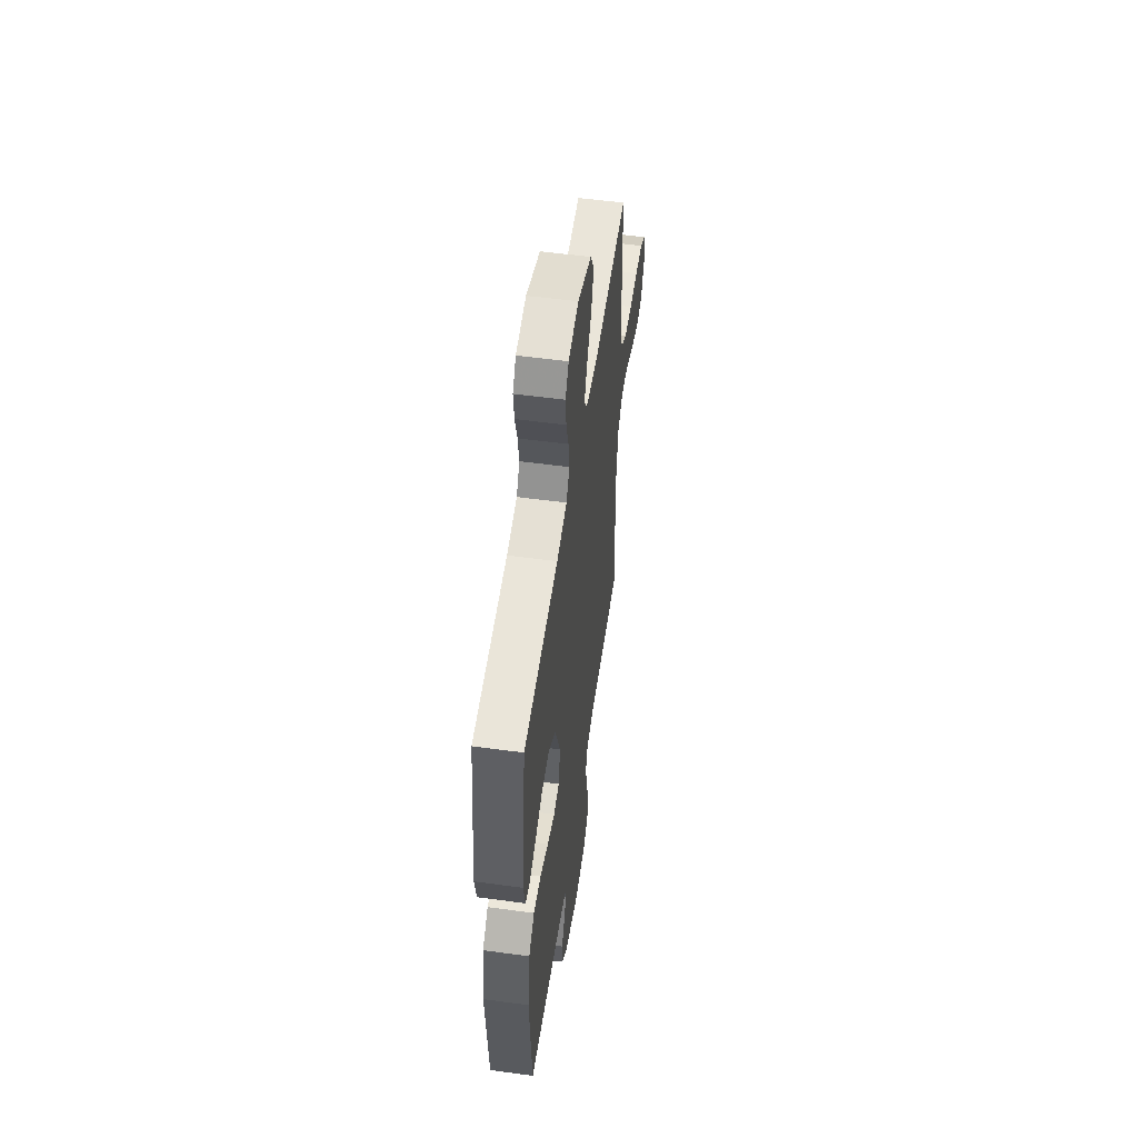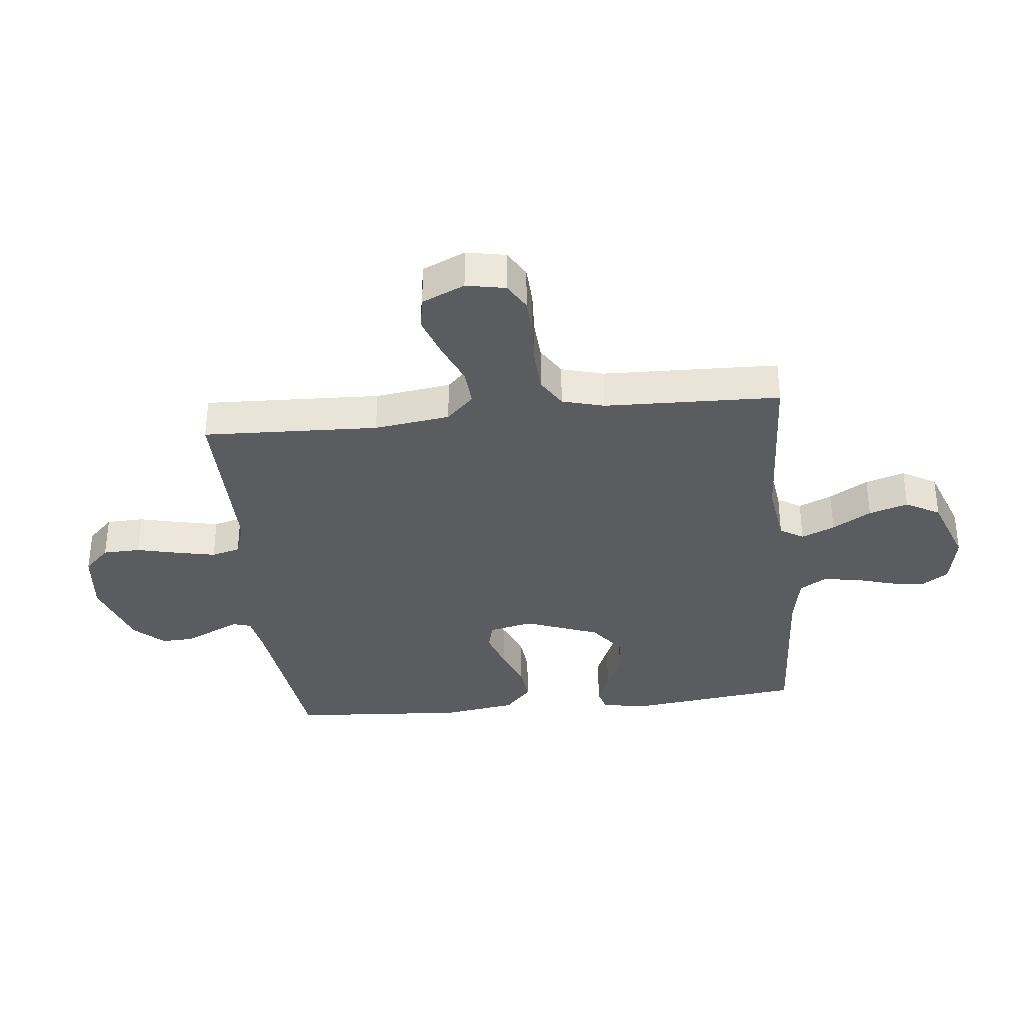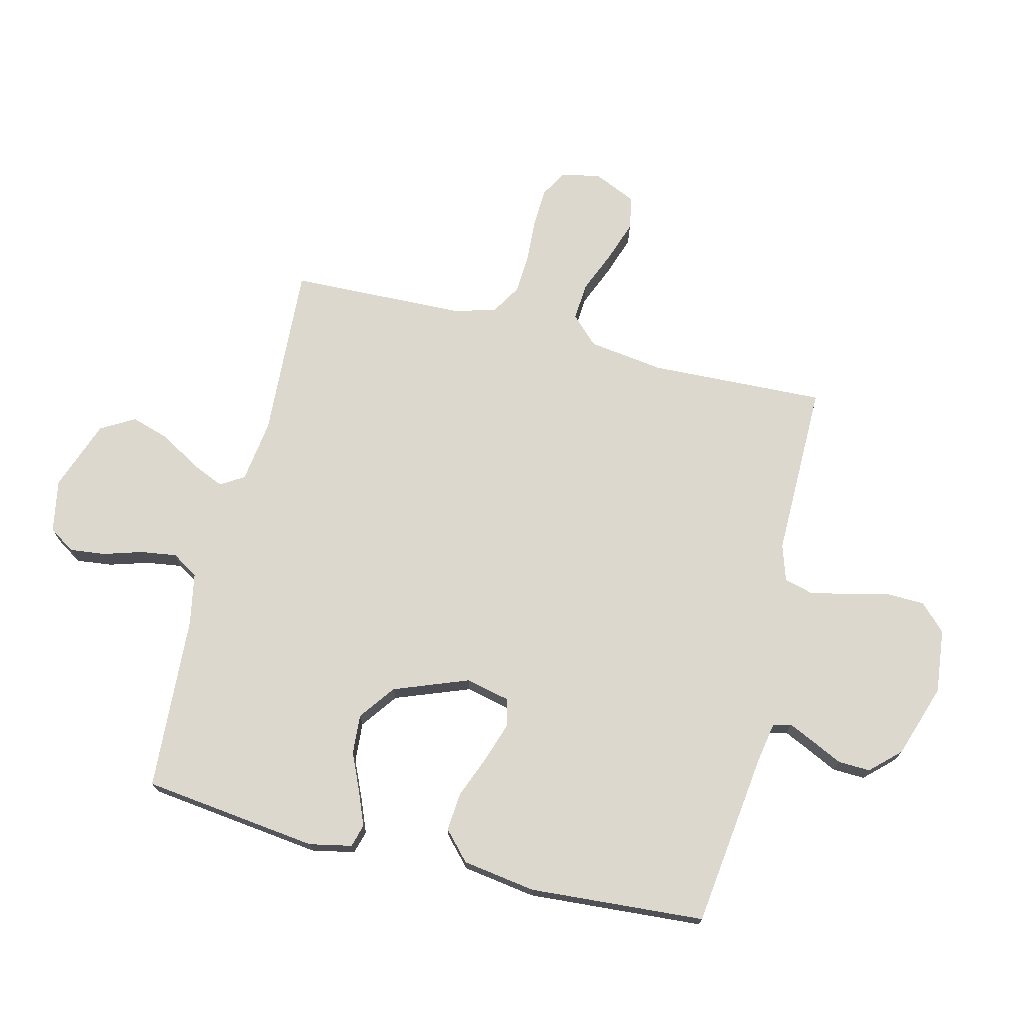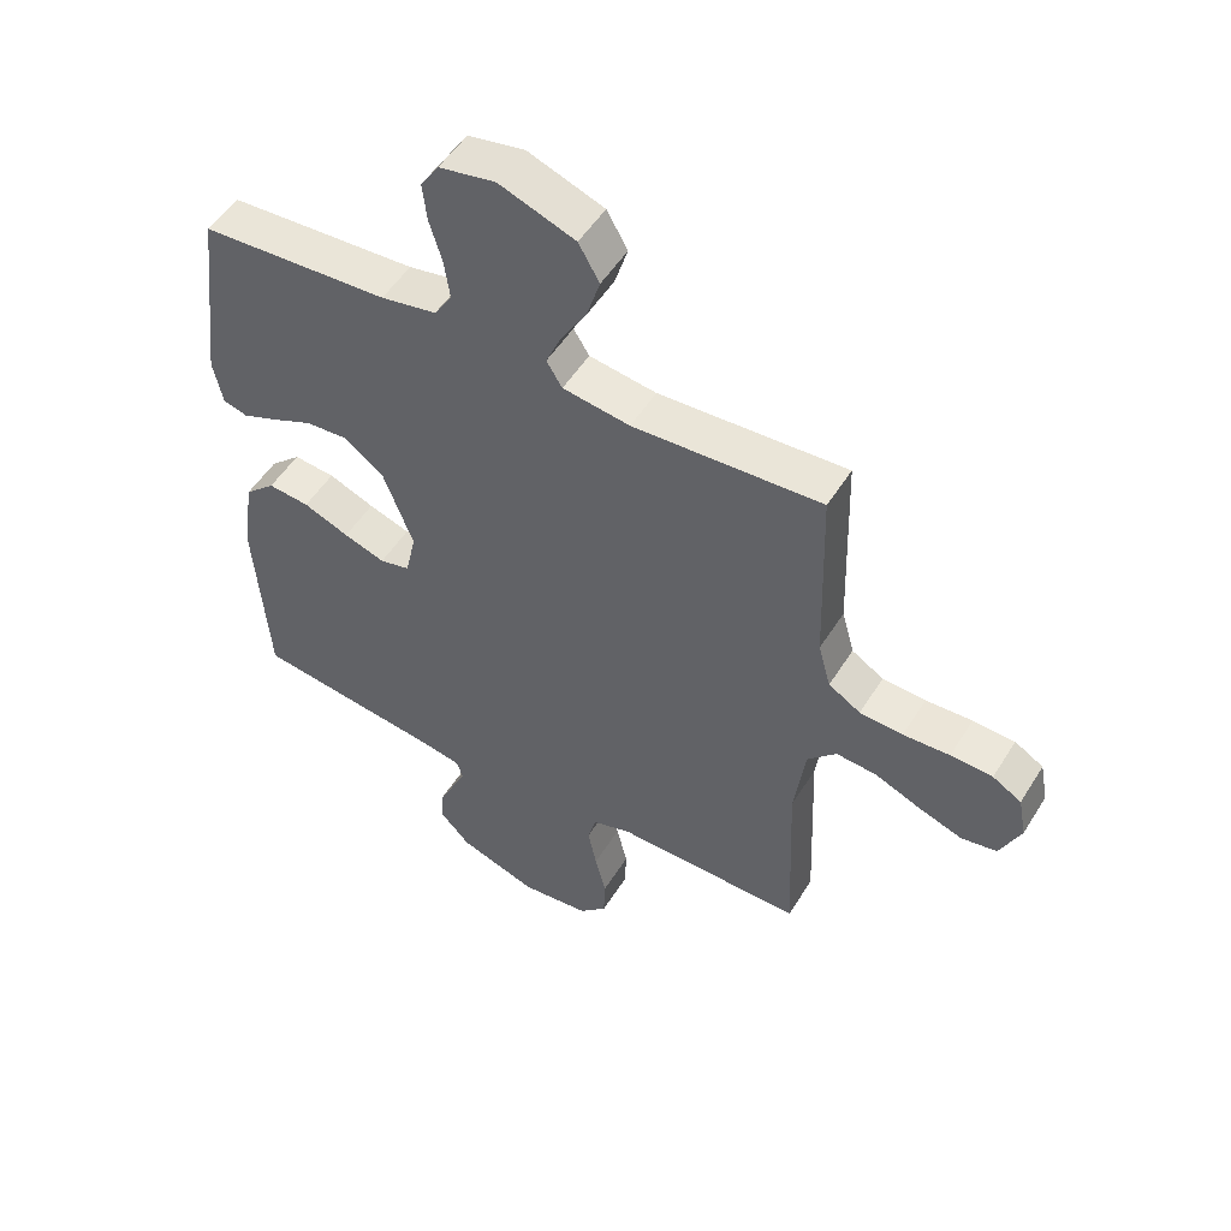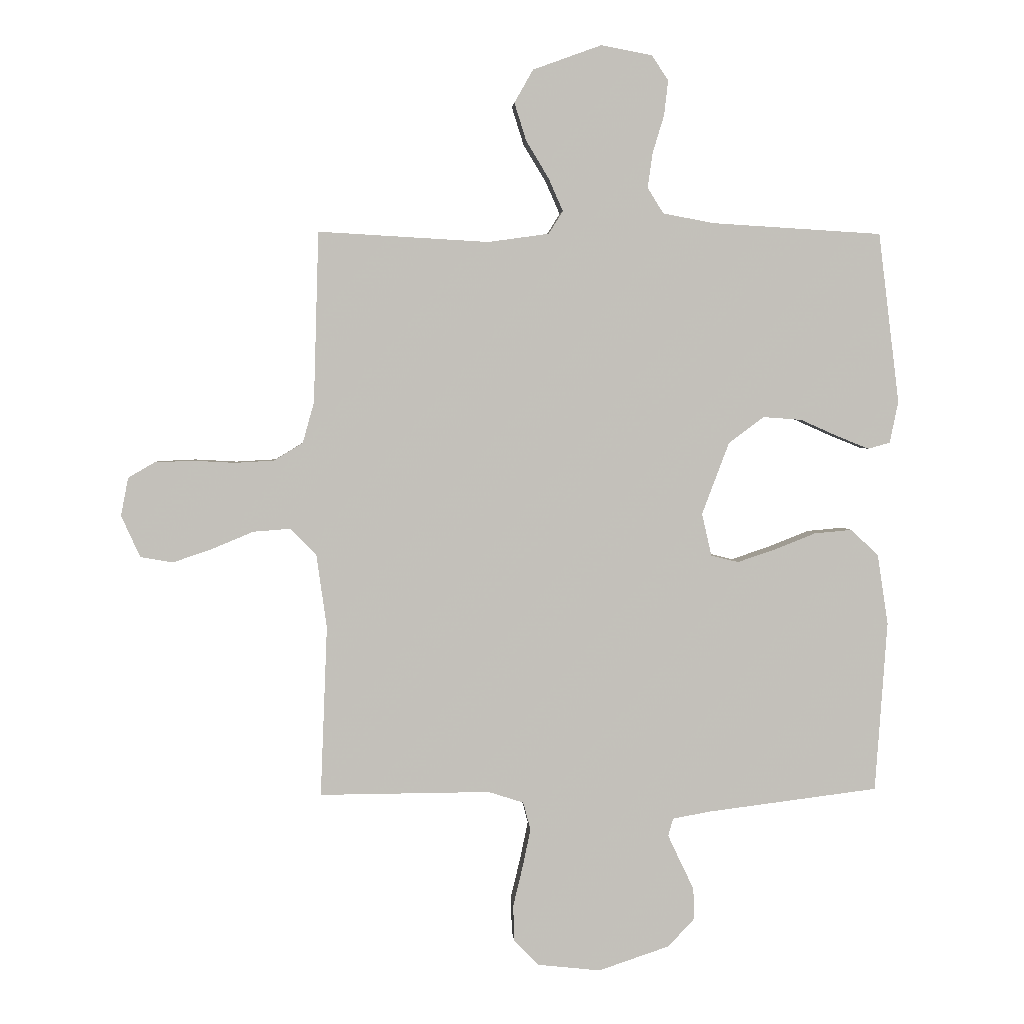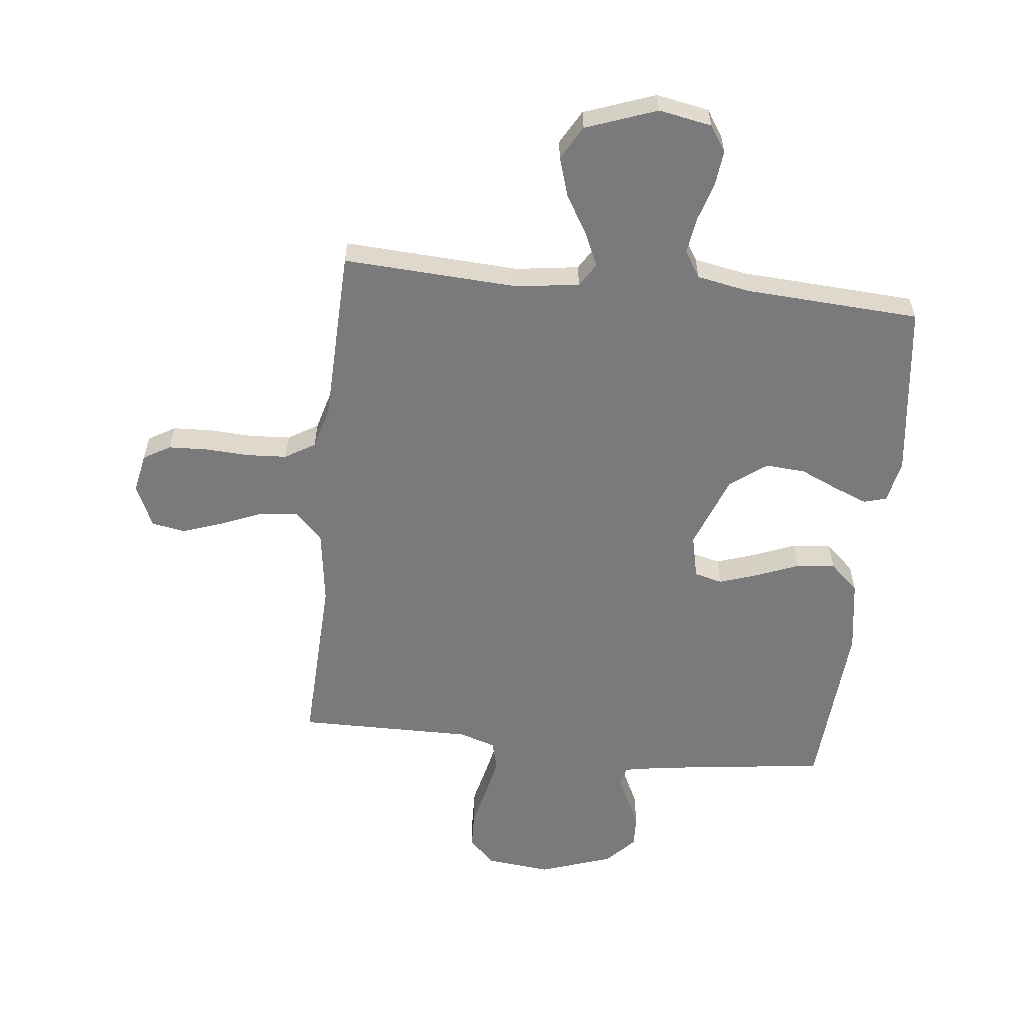
<metadata>
{"format":"obj","ext":"obj","renderer":"f3d","projection":"perspective","resolution":1024,"background":"white","views":[{"elev":54.3,"azim":98.2,"up":"+Z"},{"elev":-34.6,"azim":-83.9,"up":"+Y"},{"elev":72.3,"azim":103.8,"up":"+Y"},{"elev":51.8,"azim":-148.9,"up":"+Z"},{"elev":3.1,"azim":-3.6,"up":"+Z"},{"elev":-58.2,"azim":-6.2,"up":"+Y"}]}
</metadata>
<code>
v 0.5 0.07 -0.5
v 0.2 0.07 -0.538
v 0.133 0.07 -0.55
v 0.124 0.07 -0.581
v 0.145 0.07 -0.626
v 0.17 0.07 -0.678
v 0.172 0.07 -0.733
v 0.125 0.07 -0.783
v 0 0.07 -0.825
v -0.11 0.07 -0.813
v -0.154 0.07 -0.769
v -0.156 0.07 -0.705
v -0.139 0.07 -0.634
v -0.125 0.07 -0.567
v -0.138 0.07 -0.518
v -0.2 0.07 -0.498
v -0.5 0.07 -0.5
v -0.488 0.07 -0.2
v -0.506 0.07 -0.071
v -0.552 0.07 -0.024
v -0.617 0.07 -0.029
v -0.689 0.07 -0.059
v -0.759 0.07 -0.083
v -0.816 0.07 -0.073
v -0.849 0.07 0
v -0.836 0.07 0.067
v -0.79 0.07 0.094
v -0.723 0.07 0.097
v -0.649 0.07 0.093
v -0.58 0.07 0.097
v -0.529 0.07 0.128
v -0.509 0.07 0.2
v -0.5 0.07 0.5
v -0.2 0.07 0.483
v -0.093 0.07 0.498
v -0.068 0.07 0.538
v -0.093 0.07 0.595
v -0.133 0.07 0.661
v -0.154 0.07 0.728
v -0.121 0.07 0.786
v 0 0.07 0.83
v 0.09 0.07 0.813
v 0.119 0.07 0.769
v 0.112 0.07 0.708
v 0.092 0.07 0.642
v 0.083 0.07 0.58
v 0.111 0.07 0.535
v 0.2 0.07 0.518
v 0.5 0.07 0.5
v 0.537 0.07 0.2
v 0.522 0.07 0.127
v 0.483 0.07 0.116
v 0.426 0.07 0.139
v 0.361 0.07 0.168
v 0.293 0.07 0.173
v 0.231 0.07 0.127
v 0.183 0.07 0
v 0.2 0.07 -0.075
v 0.248 0.07 -0.087
v 0.314 0.07 -0.065
v 0.387 0.07 -0.036
v 0.453 0.07 -0.03
v 0.502 0.07 -0.075
v 0.521 0.07 -0.2
v 0.5 0 -0.5
v 0.2 0 -0.538
v 0.133 0 -0.55
v 0.124 0 -0.581
v 0.145 0 -0.626
v 0.17 0 -0.678
v 0.172 0 -0.733
v 0.125 0 -0.783
v 0 0 -0.825
v -0.11 0 -0.813
v -0.154 0 -0.769
v -0.156 0 -0.705
v -0.139 0 -0.634
v -0.125 0 -0.567
v -0.138 0 -0.518
v -0.2 0 -0.498
v -0.5 0 -0.5
v -0.488 0 -0.2
v -0.506 0 -0.071
v -0.552 0 -0.024
v -0.617 0 -0.029
v -0.689 0 -0.059
v -0.759 0 -0.083
v -0.816 0 -0.073
v -0.849 0 0
v -0.836 0 0.067
v -0.79 0 0.094
v -0.723 0 0.097
v -0.649 0 0.093
v -0.58 0 0.097
v -0.529 0 0.128
v -0.509 0 0.2
v -0.5 0 0.5
v -0.2 0 0.483
v -0.093 0 0.498
v -0.068 0 0.538
v -0.093 0 0.595
v -0.133 0 0.661
v -0.154 0 0.728
v -0.121 0 0.786
v 0 0 0.83
v 0.09 0 0.813
v 0.119 0 0.769
v 0.112 0 0.708
v 0.092 0 0.642
v 0.083 0 0.58
v 0.111 0 0.535
v 0.2 0 0.518
v 0.5 0 0.5
v 0.537 0 0.2
v 0.522 0 0.127
v 0.483 0 0.116
v 0.426 0 0.139
v 0.361 0 0.168
v 0.293 0 0.173
v 0.231 0 0.127
v 0.183 0 0
v 0.2 0 -0.075
v 0.248 0 -0.087
v 0.314 0 -0.065
v 0.387 0 -0.036
v 0.453 0 -0.03
v 0.502 0 -0.075
v 0.521 0 -0.2
f 64 1 2
f 63 64 2
f 62 63 2
f 61 62 2
f 60 61 2
f 59 60 2 3
f 58 59 3 4
f 57 58 4
f 52 53 54
f 51 52 54
f 50 51 54
f 49 50 54
f 48 49 54
f 47 48 54 55
f 46 47 55 56
f 43 44 45
f 42 43 45
f 41 42 45
f 40 41 45
f 39 40 45
f 38 39 45
f 37 38 45
f 36 37 45 46
f 46 56 57
f 36 46 57
f 35 36 57
f 32 33 34
f 35 57 4
f 34 35 4
f 32 34 4
f 31 32 4
f 27 28 29
f 26 27 29
f 25 26 29
f 24 25 29
f 23 24 29
f 22 23 29
f 21 22 29
f 20 21 29 30
f 16 17 18
f 15 16 18 19
f 11 12 13
f 10 11 13
f 9 10 13
f 8 9 13
f 7 8 13
f 6 7 13
f 5 6 13
f 5 13 14
f 31 4 5
f 30 31 5
f 20 30 5
f 19 20 5
f 5 14 15
f 5 15 19
f 66 65 128
f 66 128 127
f 66 127 126
f 66 126 125
f 66 125 124
f 67 66 124 123
f 68 67 123 122
f 68 122 121
f 118 117 116
f 118 116 115
f 118 115 114
f 118 114 113
f 118 113 112
f 119 118 112 111
f 120 119 111 110
f 109 108 107
f 109 107 106
f 109 106 105
f 109 105 104
f 109 104 103
f 109 103 102
f 109 102 101
f 110 109 101 100
f 121 120 110
f 121 110 100
f 121 100 99
f 98 97 96
f 68 121 99
f 68 99 98
f 68 98 96
f 68 96 95
f 93 92 91
f 93 91 90
f 93 90 89
f 93 89 88
f 93 88 87
f 93 87 86
f 93 86 85
f 94 93 85 84
f 82 81 80
f 83 82 80 79
f 77 76 75
f 77 75 74
f 77 74 73
f 77 73 72
f 77 72 71
f 77 71 70
f 77 70 69
f 78 77 69
f 69 68 95
f 69 95 94
f 69 94 84
f 69 84 83
f 79 78 69
f 83 79 69
f 1 65 66 2
f 2 66 67 3
f 3 67 68 4
f 4 68 69 5
f 5 69 70 6
f 6 70 71 7
f 7 71 72 8
f 8 72 73 9
f 9 73 74 10
f 10 74 75 11
f 11 75 76 12
f 12 76 77 13
f 13 77 78 14
f 14 78 79 15
f 15 79 80 16
f 16 80 81 17
f 17 81 82 18
f 18 82 83 19
f 19 83 84 20
f 20 84 85 21
f 21 85 86 22
f 22 86 87 23
f 23 87 88 24
f 24 88 89 25
f 25 89 90 26
f 26 90 91 27
f 27 91 92 28
f 28 92 93 29
f 29 93 94 30
f 30 94 95 31
f 31 95 96 32
f 32 96 97 33
f 33 97 98 34
f 34 98 99 35
f 35 99 100 36
f 36 100 101 37
f 37 101 102 38
f 38 102 103 39
f 39 103 104 40
f 40 104 105 41
f 41 105 106 42
f 42 106 107 43
f 43 107 108 44
f 44 108 109 45
f 45 109 110 46
f 46 110 111 47
f 47 111 112 48
f 48 112 113 49
f 49 113 114 50
f 50 114 115 51
f 51 115 116 52
f 52 116 117 53
f 53 117 118 54
f 54 118 119 55
f 55 119 120 56
f 56 120 121 57
f 57 121 122 58
f 58 122 123 59
f 59 123 124 60
f 60 124 125 61
f 61 125 126 62
f 62 126 127 63
f 63 127 128 64
f 64 128 65 1

</code>
